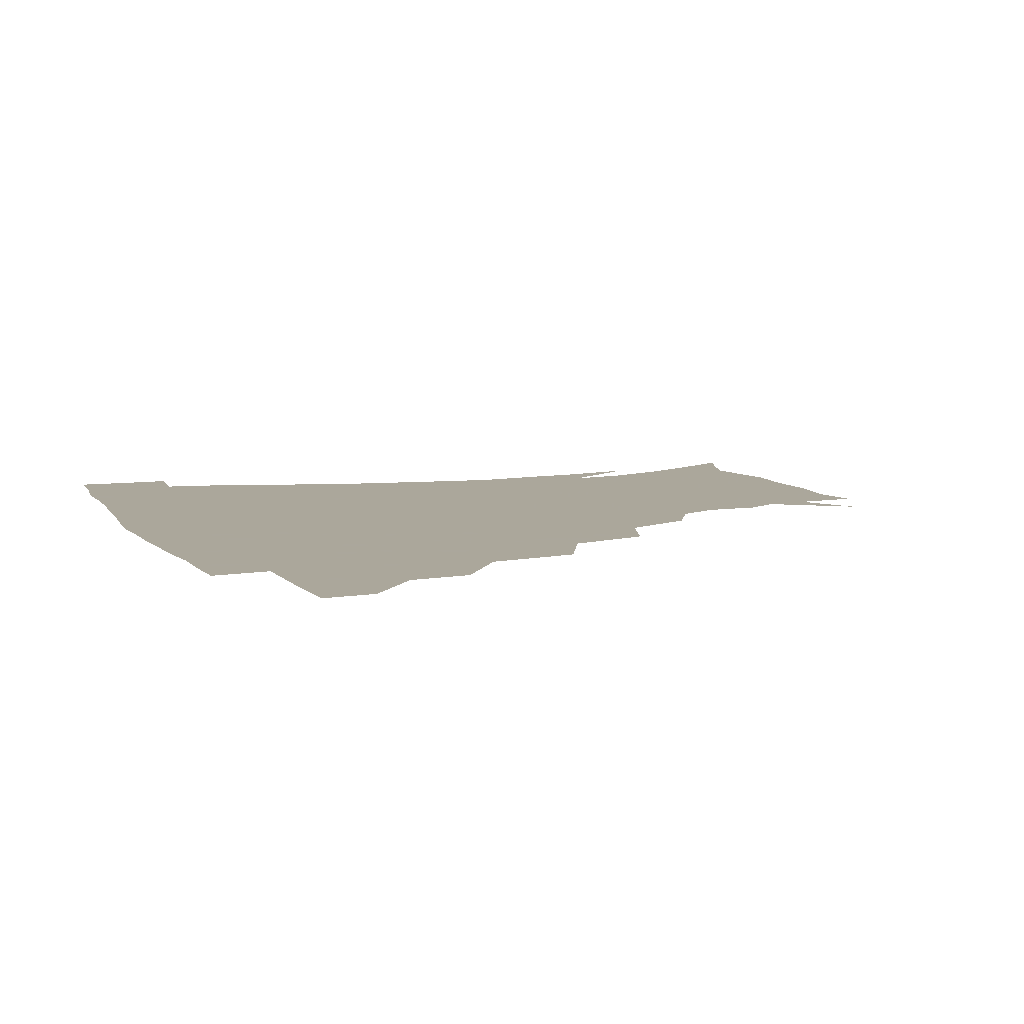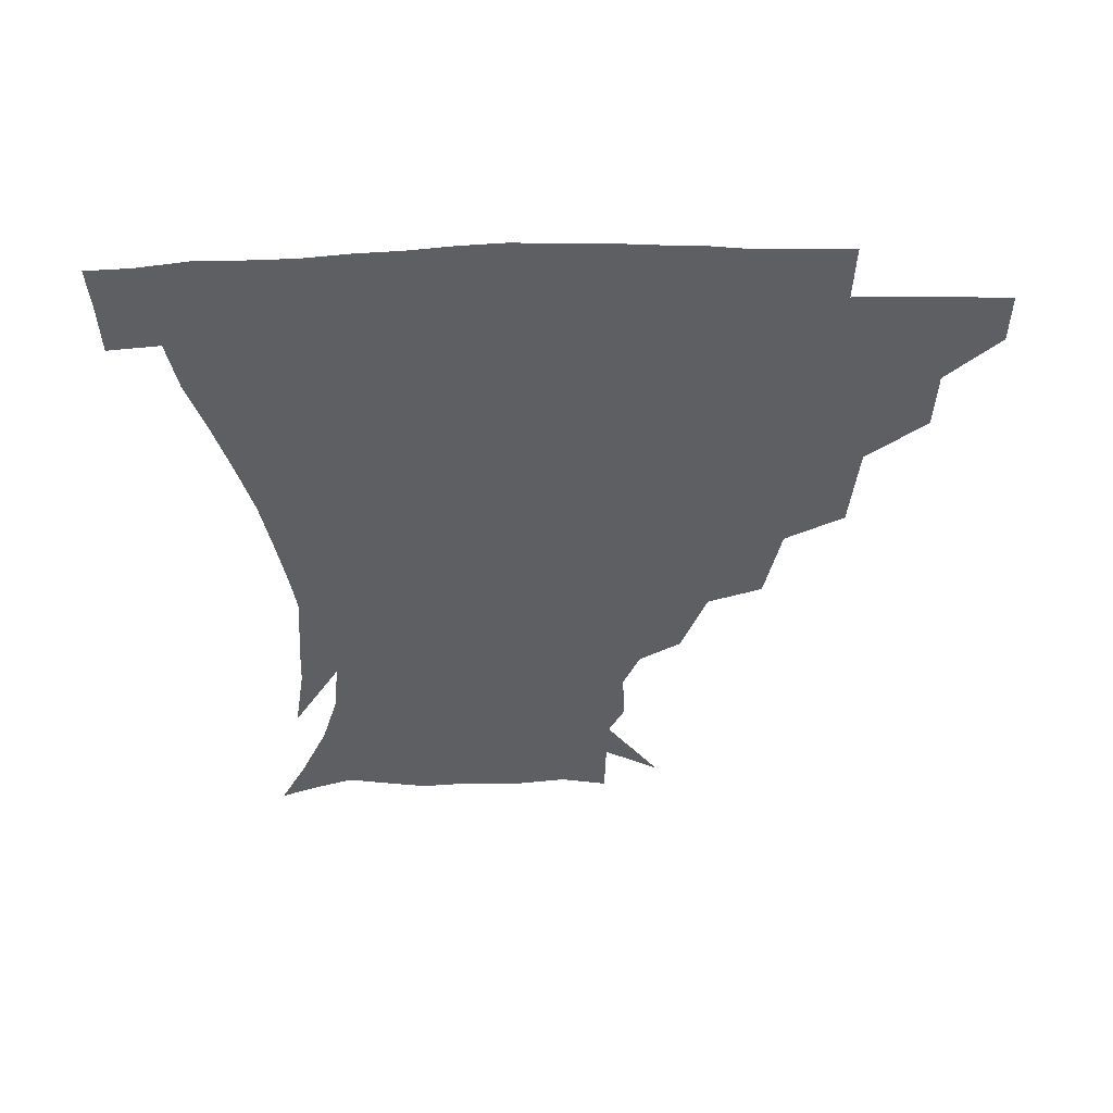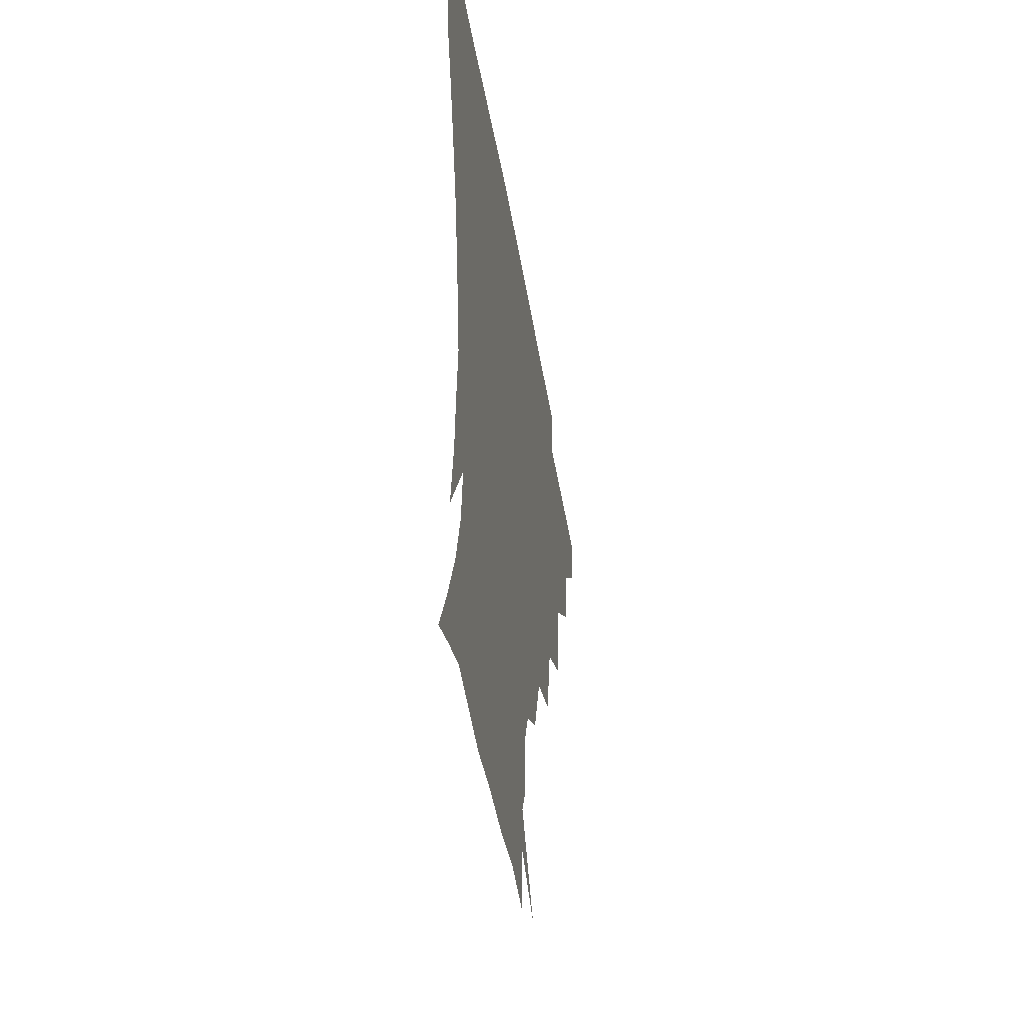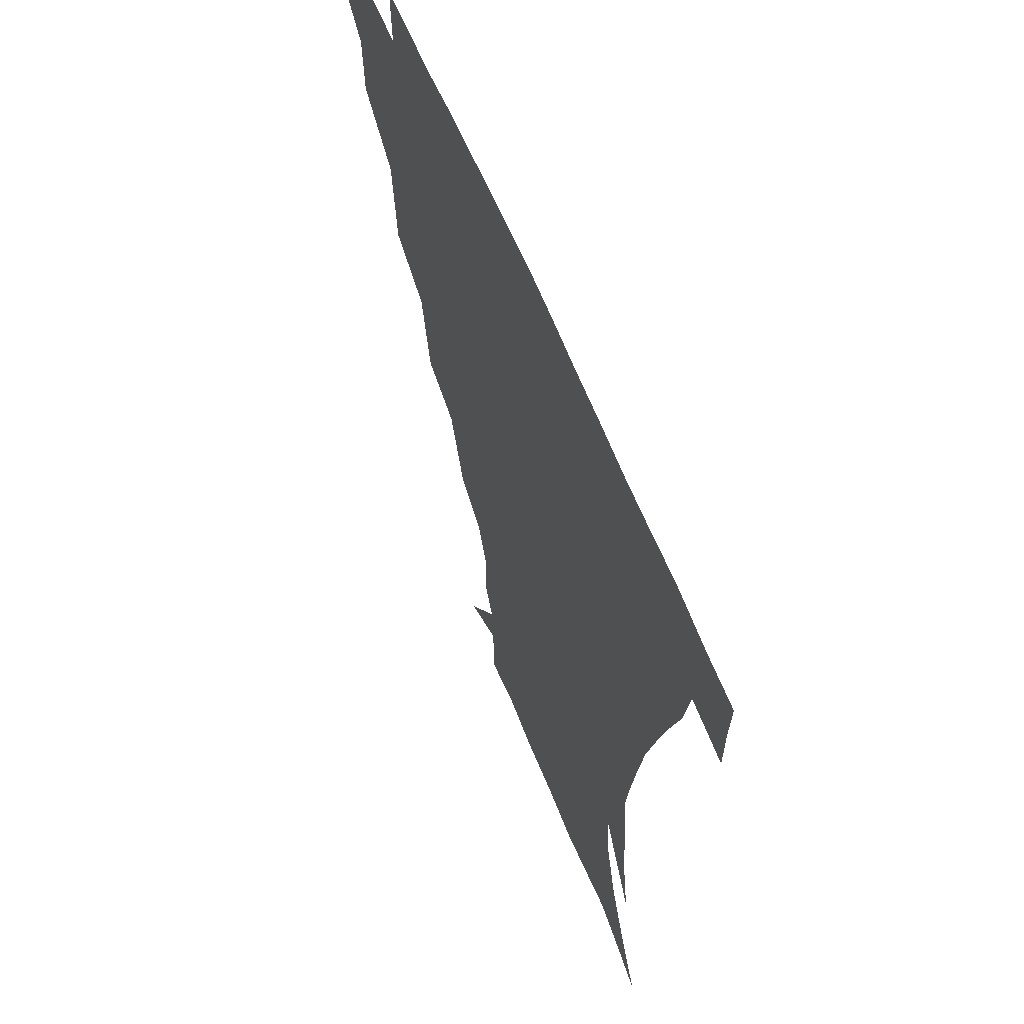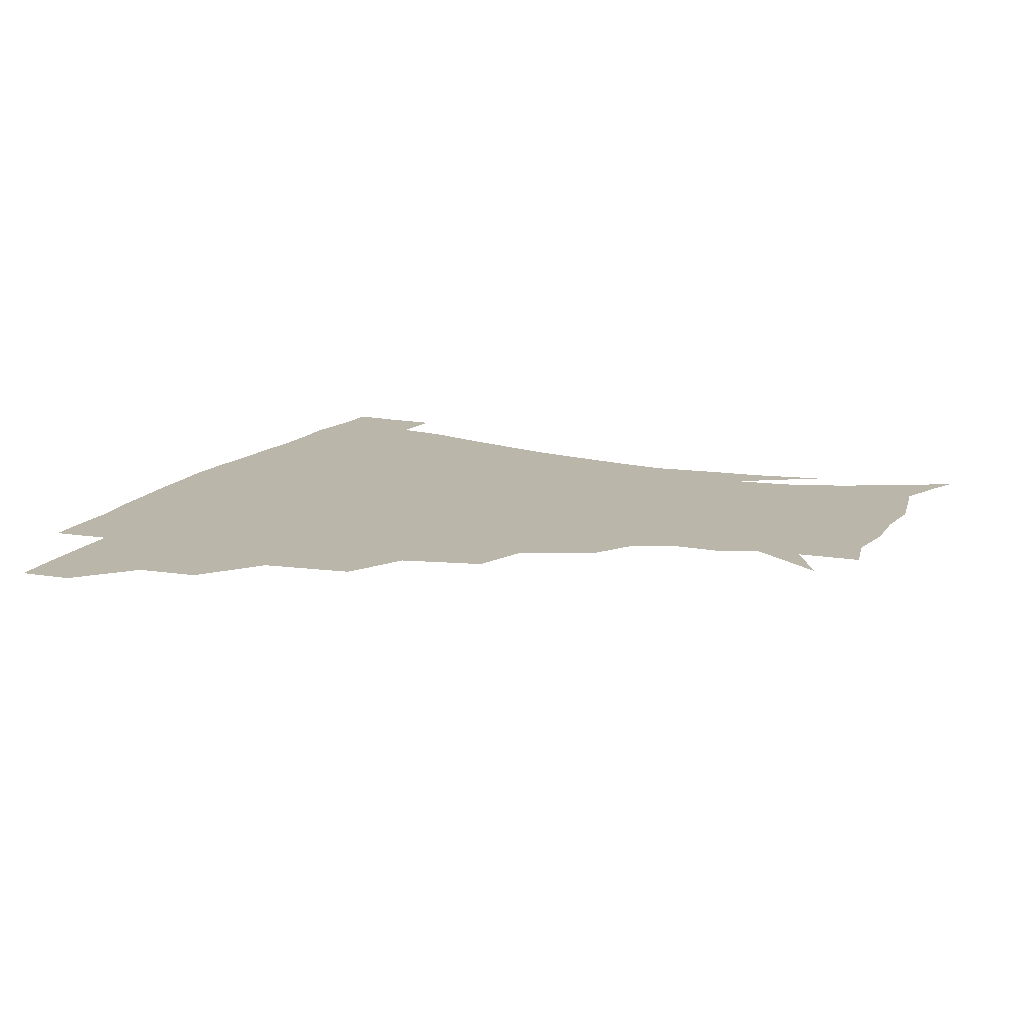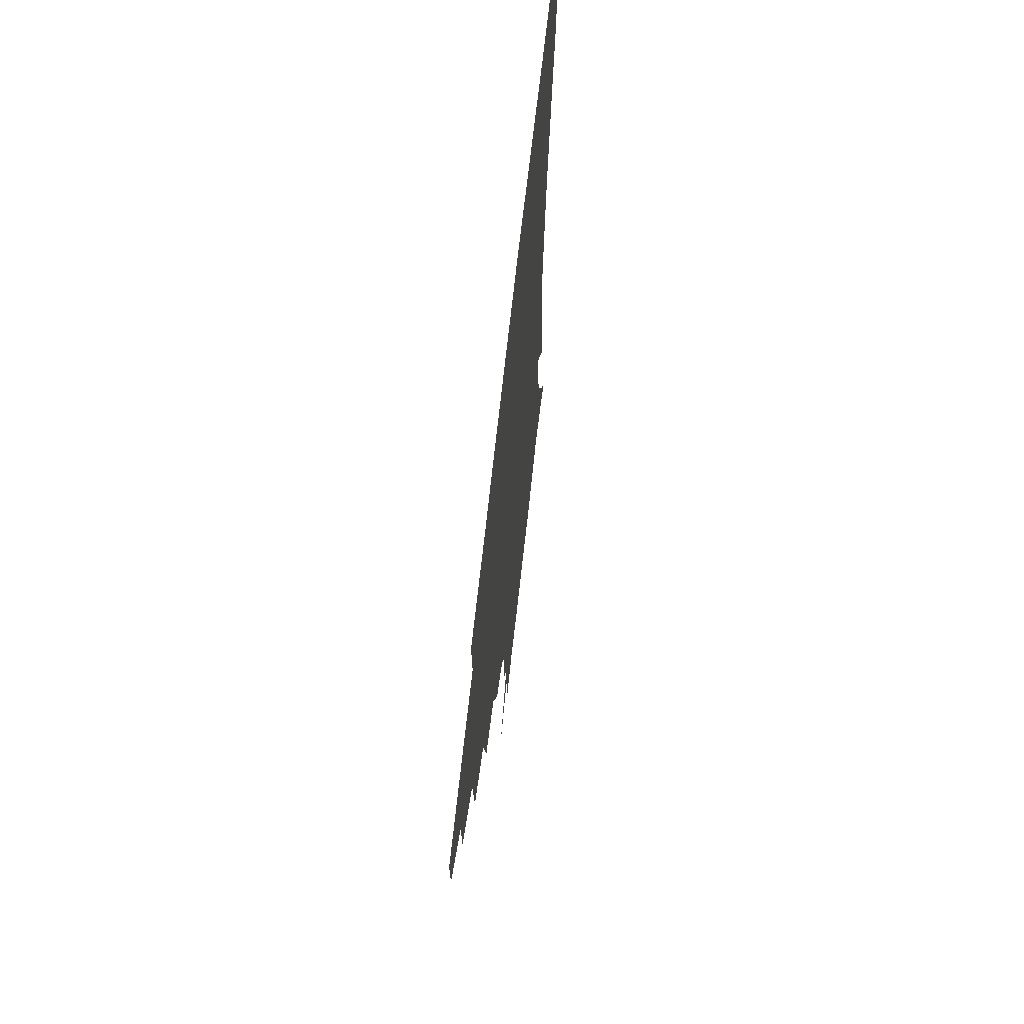
<metadata>
{"format":"obj","ext":"obj","renderer":"f3d","projection":"perspective","resolution":1024,"background":"white","views":[{"elev":8.2,"azim":-112.6,"up":"+Z"},{"elev":-40.8,"azim":-179.3,"up":"+Z"},{"elev":-44.4,"azim":99.2,"up":"+Y"},{"elev":59.9,"azim":68.3,"up":"+Y"},{"elev":14.0,"azim":-67.4,"up":"+Z"},{"elev":68.2,"azim":-83.8,"up":"+Y"}]}
</metadata>
<code>
v 451.6 343.6 0
v 451.1 360 0
v 470 308.3 0
v 468.9 327.6 0
v 468.3 344.4 0
v 467.2 360.7 0
v 492.6 264.6 0
v 489.3 293.1 0
v 486.9 312.9 0
v 485.3 329.6 0
v 484.1 345.2 0
v 483.6 360.9 0
v 517.4 229 0
v 511.7 254.5 0
v 506.4 275.5 0
v 504.1 299.5 0
v 502.2 316 0
v 500.6 330.9 0
v 499.8 345.8 0
v 499.2 361 0
v 498.2 379.4 0
v 544 200 0
v 535.2 222.6 0
v 527.9 240.5 0
v 524.2 267.9 0
v 520.7 284.7 0
v 518.4 301.5 0
v 516.8 317.4 0
v 515.6 332.1 0
v 514.7 346.3 0
v 513.6 361.1 0
v 512.5 379.9 0
v 563 161.1 0
v 563.4 178.6 0
v 557.8 191.4 0
v 550.1 213.3 0
v 544 234.5 0
v 540 256.4 0
v 537.2 274.9 0
v 535.1 290.3 0
v 532.9 304 0
v 531.3 318.3 0
v 530.1 332.4 0
v 529.5 347 0
v 528.3 362.8 0
v 527.2 379.7 0
v 550.8 126.2 0
v 568.3 150.6 0
v 571.2 169.4 0
v 569.3 186.8 0
v 563.8 204.7 0
v 558.8 220.5 0
v 554.3 242.8 0
v 552.2 261.8 0
v 550 278 0
v 548.5 291.8 0
v 547.8 306.6 0
v 546.4 319.8 0
v 545.1 333.4 0
v 544.6 347.5 0
v 543.1 363.1 0
v 541.6 381.2 0
v 569.2 136.7 0
v 578.1 155.3 0
v 579.5 179.1 0
v 576.7 194.3 0
v 572.2 211.4 0
v 568.9 229.5 0
v 565.7 247.4 0
v 564.5 267.2 0
v 562.6 278.6 0
v 562.2 293.9 0
v 561.6 307.7 0
v 561.1 320.8 0
v 561.6 334.1 0
v 559.2 348.3 0
v 558 362.7 0
v 555.9 381.7 0
v 569.8 116.5 0
v 583.9 142.8 0
v 588.3 162.6 0
v 587.8 182.4 0
v 584.9 201 0
v 582 217.1 0
v 579.5 236.8 0
v 578.1 251.7 0
v 576.6 268.9 0
v 575.9 281 0
v 576 296 0
v 575.2 308.2 0
v 574.6 320.5 0
v 575 334.5 0
v 573.4 348.7 0
v 572.4 362.4 0
v 569.9 382.5 0
v 585.4 119.4 0
v 595.8 144.2 0
v 597.7 166.2 0
v 597.2 184.8 0
v 594.4 202.1 0
v 592.2 219.3 0
v 590.6 236.4 0
v 589.4 254.8 0
v 588.9 268.9 0
v 589 282.1 0
v 589.1 296.9 0
v 588.5 308.4 0
v 588.7 321.4 0
v 589 334.8 0
v 587.5 349.2 0
v 586.2 363.9 0
v 584 382.6 0
v 602.2 117 0
v 607.6 145.8 0
v 607.4 166.6 0
v 606.4 187.4 0
v 604 205.7 0
v 602.6 221.7 0
v 601.8 240.5 0
v 601.3 254.5 0
v 601.3 267.8 0
v 601.7 283.3 0
v 602 296.8 0
v 602.7 309.5 0
v 602.5 321.9 0
v 602.5 334.9 0
v 601.6 349.5 0
v 600.7 364.4 0
v 597.9 383.1 0
v 620.6 117.3 0
v 618.7 147.7 0
v 617.4 167.8 0
v 615.8 189.3 0
v 614.1 206.1 0
v 612.9 223 0
v 612.6 240.3 0
v 612.9 254.1 0
v 613.7 269.7 0
v 614.3 283.6 0
v 615.1 295.9 0
v 616.1 310 0
v 616.7 322.7 0
v 616.4 335.9 0
v 615.8 349.7 0
v 616 363.6 0
v 612.5 382.1 0
v 637.2 115.7 0
v 629.9 146.6 0
v 627.2 168.4 0
v 624.9 190.2 0
v 624.1 206.9 0
v 623.4 222.7 0
v 623.3 239 0
v 624.5 252.5 0
v 625.5 267.8 0
v 626.5 281.6 0
v 628 295.3 0
v 629.1 308.8 0
v 630.5 322.7 0
v 631.5 335.3 0
v 631.5 348.5 0
v 632 361.6 0
v 627.8 380.4 0
v 652.1 118 0
v 641.3 145.3 0
v 636.7 168 0
v 634.4 188.4 0
v 633.9 205.3 0
v 633.8 220.3 0
v 634.1 235.1 0
v 635.2 250.3 0
v 636.7 267 0
v 638.4 279.9 0
v 640.4 295.6 0
v 642.4 308.8 0
v 643.9 322 0
v 645.3 334.8 0
v 646.4 348 0
v 646 361.7 0
v 642.8 379.5 0
v 664.5 120 0
v 653.7 141.7 0
v 646.8 164.8 0
v 644 184.4 0
v 643.6 201.4 0
v 643.7 216.5 0
v 644.3 231.3 0
v 645.5 246.5 0
v 647 264.3 0
v 649.6 279.1 0
v 652.1 292.6 0
v 654.7 307.9 0
v 657.1 320.8 0
v 659.1 334.2 0
v 660.8 347.4 0
v 660.2 361.6 0
v 658.5 377.8 0
v 677.7 115.4 0
v 667.2 135.3 0
v 658.2 158.3 0
v 654.8 176.4 0
v 653.6 194.5 0
v 653.4 210.5 0
v 653.7 226.6 0
v 654.9 242.6 0
v 657 259.1 0
v 659.8 275 0
v 663.1 292.4 0
v 666.7 304.6 0
v 669.9 319.3 0
v 672.4 332.7 0
v 674.7 346.7 0
v 674.1 362.4 0
v 673.4 377.4 0
v 690.4 110 0
v 681.3 127.1 0
v 671.7 148.1 0
v 665.8 167.4 0
v 663.9 185.7 0
v 663 202.9 0
v 662.9 219.6 0
v 664.2 233.8 0
v 666.3 250.9 0
v 669.1 268.4 0
v 672.7 286 0
v 677.6 299.2 0
v 682.1 316.5 0
v 685.8 331.1 0
v 688 345.8 0
v 688.7 361.4 0
v 687.9 377.4 0
v 680.4 158.4 0
v 676.5 181.9 0
v 675.6 199.1 0
v 673.7 221.1 0
v 675.8 236 0
v 678.7 252.8 0
v 682.3 271.5 0
v 687.2 289.4 0
v 693.2 309.4 0
v 699 326.5 0
v 702.3 343.9 0
v 704.6 359.7 0
v 706.2 374.7 0
v 719.6 342.1 0
v 720 358.7 0
v 721.1 373.8 0
f 4 5 1
f 1 5 2
f 5 6 2
f 8 9 3
f 3 9 4
f 9 10 4
f 4 10 5
f 10 11 5
f 5 11 6
f 11 12 6
f 14 15 7
f 7 15 8
f 15 16 8
f 8 16 9
f 16 17 9
f 9 17 10
f 17 18 10
f 10 18 11
f 18 19 11
f 11 19 12
f 19 20 12
f 23 24 13
f 13 24 14
f 24 25 14
f 14 25 15
f 25 26 15
f 15 26 16
f 26 27 16
f 16 27 17
f 27 28 17
f 17 28 18
f 28 29 18
f 18 29 19
f 29 30 19
f 19 30 20
f 30 31 20
f 20 31 21
f 31 32 21
f 35 36 22
f 22 36 23
f 36 37 23
f 23 37 24
f 37 38 24
f 24 38 25
f 38 39 25
f 25 39 26
f 39 40 26
f 26 40 27
f 40 41 27
f 27 41 28
f 41 42 28
f 28 42 29
f 42 43 29
f 29 43 30
f 43 44 30
f 30 44 31
f 44 45 31
f 31 45 32
f 45 46 32
f 48 49 33
f 33 49 34
f 49 50 34
f 34 50 35
f 50 51 35
f 35 51 36
f 51 52 36
f 36 52 37
f 52 53 37
f 37 53 38
f 53 54 38
f 38 54 39
f 54 55 39
f 39 55 40
f 55 56 40
f 40 56 41
f 56 57 41
f 41 57 42
f 57 58 42
f 42 58 43
f 58 59 43
f 43 59 44
f 59 60 44
f 44 60 45
f 60 61 45
f 45 61 46
f 61 62 46
f 47 63 48
f 63 64 48
f 48 64 49
f 64 65 49
f 49 65 50
f 65 66 50
f 50 66 51
f 66 67 51
f 51 67 52
f 67 68 52
f 52 68 53
f 68 69 53
f 53 69 54
f 69 70 54
f 54 70 55
f 70 71 55
f 55 71 56
f 71 72 56
f 56 72 57
f 72 73 57
f 57 73 58
f 73 74 58
f 58 74 59
f 74 75 59
f 59 75 60
f 75 76 60
f 60 76 61
f 76 77 61
f 61 77 62
f 77 78 62
f 79 80 63
f 63 80 64
f 80 81 64
f 64 81 65
f 81 82 65
f 65 82 66
f 82 83 66
f 66 83 67
f 83 84 67
f 67 84 68
f 84 85 68
f 68 85 69
f 85 86 69
f 69 86 70
f 86 87 70
f 70 87 71
f 87 88 71
f 71 88 72
f 88 89 72
f 72 89 73
f 89 90 73
f 73 90 74
f 90 91 74
f 74 91 75
f 91 92 75
f 75 92 76
f 92 93 76
f 76 93 77
f 93 94 77
f 77 94 78
f 94 95 78
f 79 96 80
f 96 97 80
f 80 97 81
f 97 98 81
f 81 98 82
f 98 99 82
f 82 99 83
f 99 100 83
f 83 100 84
f 100 101 84
f 84 101 85
f 101 102 85
f 85 102 86
f 102 103 86
f 86 103 87
f 103 104 87
f 87 104 88
f 104 105 88
f 88 105 89
f 105 106 89
f 89 106 90
f 106 107 90
f 90 107 91
f 107 108 91
f 91 108 92
f 108 109 92
f 92 109 93
f 109 110 93
f 93 110 94
f 110 111 94
f 94 111 95
f 111 112 95
f 96 113 97
f 113 114 97
f 97 114 98
f 114 115 98
f 98 115 99
f 115 116 99
f 99 116 100
f 116 117 100
f 100 117 101
f 117 118 101
f 101 118 102
f 118 119 102
f 102 119 103
f 119 120 103
f 103 120 104
f 120 121 104
f 104 121 105
f 121 122 105
f 105 122 106
f 122 123 106
f 106 123 107
f 123 124 107
f 107 124 108
f 124 125 108
f 108 125 109
f 125 126 109
f 109 126 110
f 126 127 110
f 110 127 111
f 127 128 111
f 111 128 112
f 128 129 112
f 113 130 114
f 130 131 114
f 114 131 115
f 131 132 115
f 115 132 116
f 132 133 116
f 116 133 117
f 133 134 117
f 117 134 118
f 134 135 118
f 118 135 119
f 135 136 119
f 119 136 120
f 136 137 120
f 120 137 121
f 137 138 121
f 121 138 122
f 138 139 122
f 122 139 123
f 139 140 123
f 123 140 124
f 140 141 124
f 124 141 125
f 141 142 125
f 125 142 126
f 142 143 126
f 126 143 127
f 143 144 127
f 127 144 128
f 144 145 128
f 128 145 129
f 145 146 129
f 130 147 131
f 147 148 131
f 131 148 132
f 148 149 132
f 132 149 133
f 149 150 133
f 133 150 134
f 150 151 134
f 134 151 135
f 151 152 135
f 135 152 136
f 152 153 136
f 136 153 137
f 153 154 137
f 137 154 138
f 154 155 138
f 138 155 139
f 155 156 139
f 139 156 140
f 156 157 140
f 140 157 141
f 157 158 141
f 141 158 142
f 158 159 142
f 142 159 143
f 159 160 143
f 143 160 144
f 160 161 144
f 144 161 145
f 161 162 145
f 145 162 146
f 162 163 146
f 147 164 148
f 164 165 148
f 148 165 149
f 165 166 149
f 149 166 150
f 166 167 150
f 150 167 151
f 167 168 151
f 151 168 152
f 168 169 152
f 152 169 153
f 169 170 153
f 153 170 154
f 170 171 154
f 154 171 155
f 171 172 155
f 155 172 156
f 172 173 156
f 156 173 157
f 173 174 157
f 157 174 158
f 174 175 158
f 158 175 159
f 175 176 159
f 159 176 160
f 176 177 160
f 160 177 161
f 177 178 161
f 161 178 162
f 178 179 162
f 162 179 163
f 179 180 163
f 164 181 165
f 181 182 165
f 165 182 166
f 182 183 166
f 166 183 167
f 183 184 167
f 167 184 168
f 184 185 168
f 168 185 169
f 185 186 169
f 169 186 170
f 186 187 170
f 170 187 171
f 187 188 171
f 171 188 172
f 188 189 172
f 172 189 173
f 189 190 173
f 173 190 174
f 190 191 174
f 174 191 175
f 191 192 175
f 175 192 176
f 192 193 176
f 176 193 177
f 193 194 177
f 177 194 178
f 194 195 178
f 178 195 179
f 195 196 179
f 179 196 180
f 196 197 180
f 181 198 182
f 198 199 182
f 182 199 183
f 199 200 183
f 183 200 184
f 200 201 184
f 184 201 185
f 201 202 185
f 185 202 186
f 202 203 186
f 186 203 187
f 203 204 187
f 187 204 188
f 204 205 188
f 188 205 189
f 205 206 189
f 189 206 190
f 206 207 190
f 190 207 191
f 207 208 191
f 191 208 192
f 208 209 192
f 192 209 193
f 209 210 193
f 193 210 194
f 210 211 194
f 194 211 195
f 211 212 195
f 195 212 196
f 212 213 196
f 196 213 197
f 213 214 197
f 198 215 199
f 215 216 199
f 199 216 200
f 216 217 200
f 200 217 201
f 217 218 201
f 201 218 202
f 218 219 202
f 202 219 203
f 219 220 203
f 203 220 204
f 220 221 204
f 204 221 205
f 221 222 205
f 205 222 206
f 222 223 206
f 206 223 207
f 223 224 207
f 207 224 208
f 224 225 208
f 208 225 209
f 225 226 209
f 209 226 210
f 226 227 210
f 210 227 211
f 227 228 211
f 211 228 212
f 228 229 212
f 212 229 213
f 229 230 213
f 213 230 214
f 230 231 214
f 219 232 220
f 232 233 220
f 220 233 221
f 233 234 221
f 221 234 222
f 234 235 222
f 222 235 223
f 235 236 223
f 223 236 224
f 236 237 224
f 224 237 225
f 237 238 225
f 225 238 226
f 238 239 226
f 226 239 227
f 239 240 227
f 227 240 228
f 240 241 228
f 228 241 229
f 241 242 229
f 229 242 230
f 242 243 230
f 230 243 231
f 243 244 231
f 242 245 243
f 245 246 243
f 243 246 244
f 246 247 244

</code>
